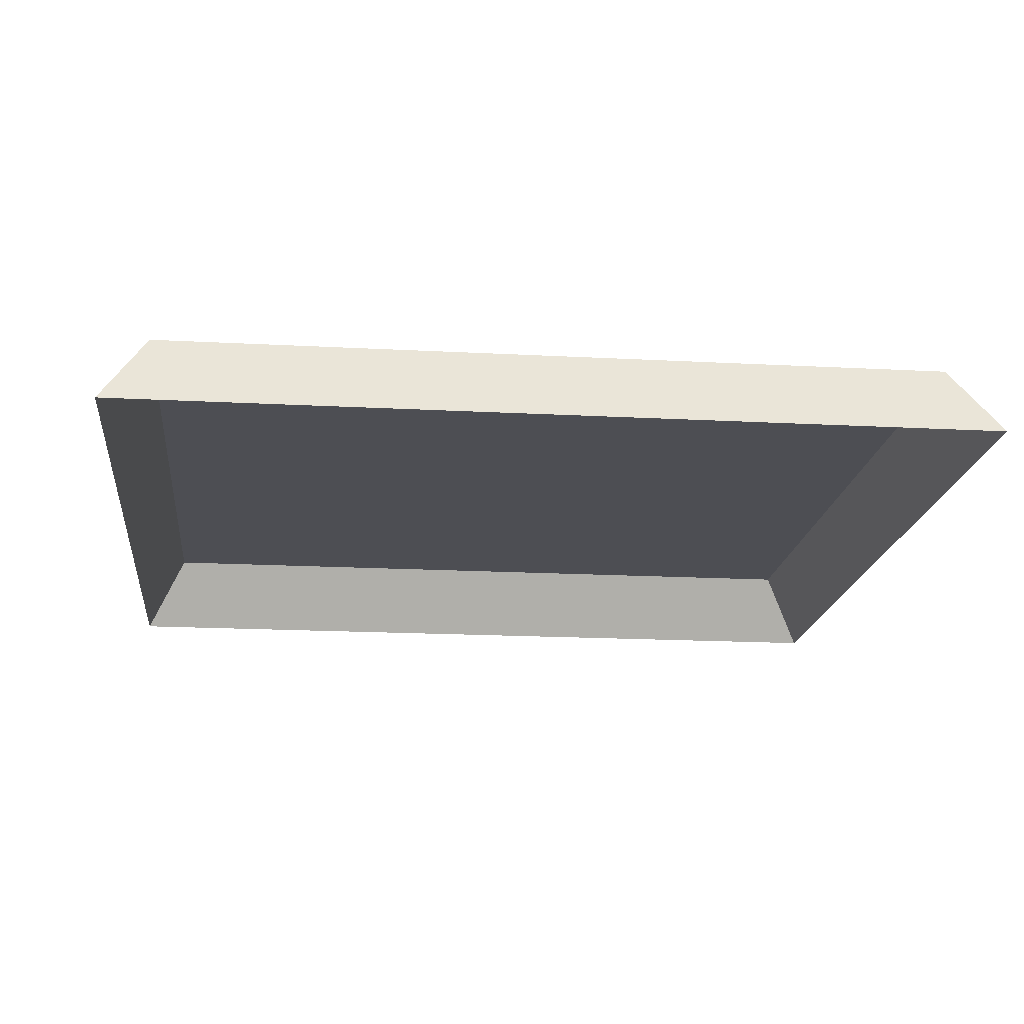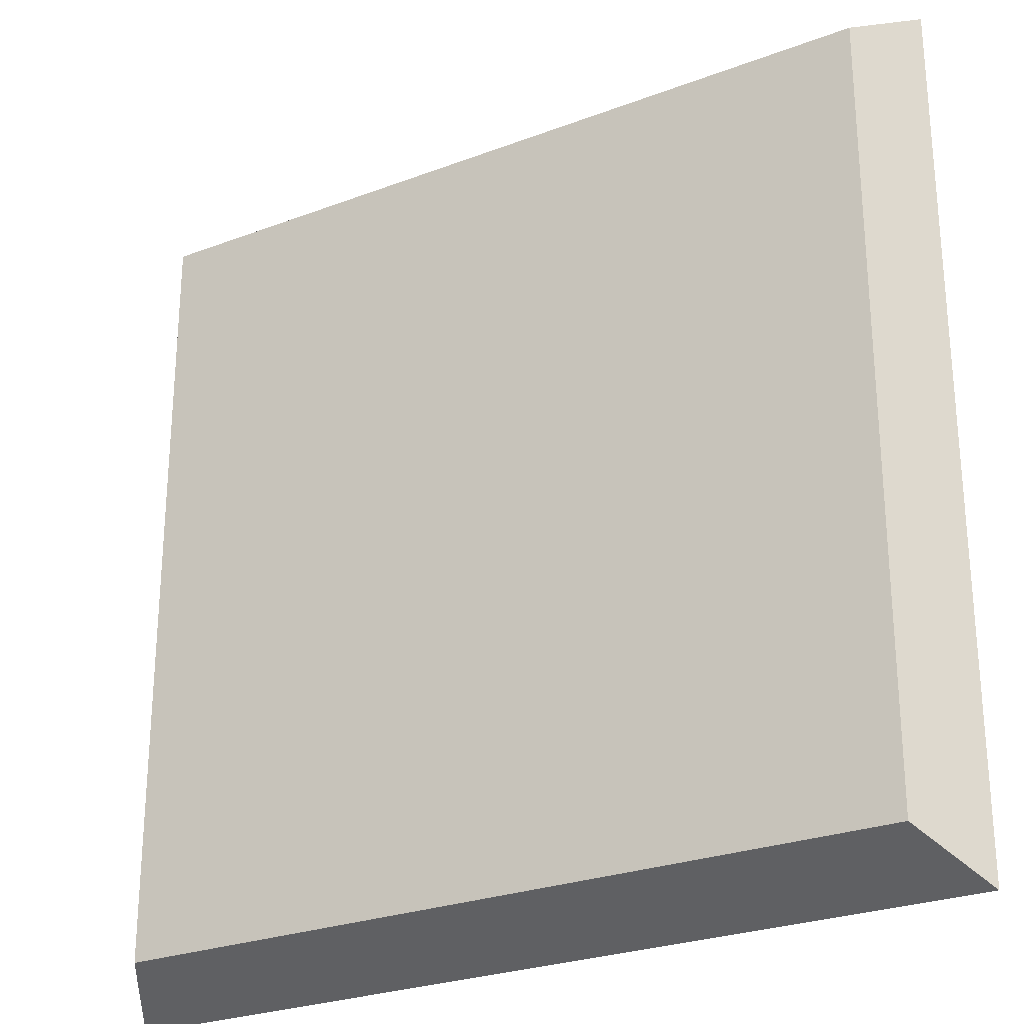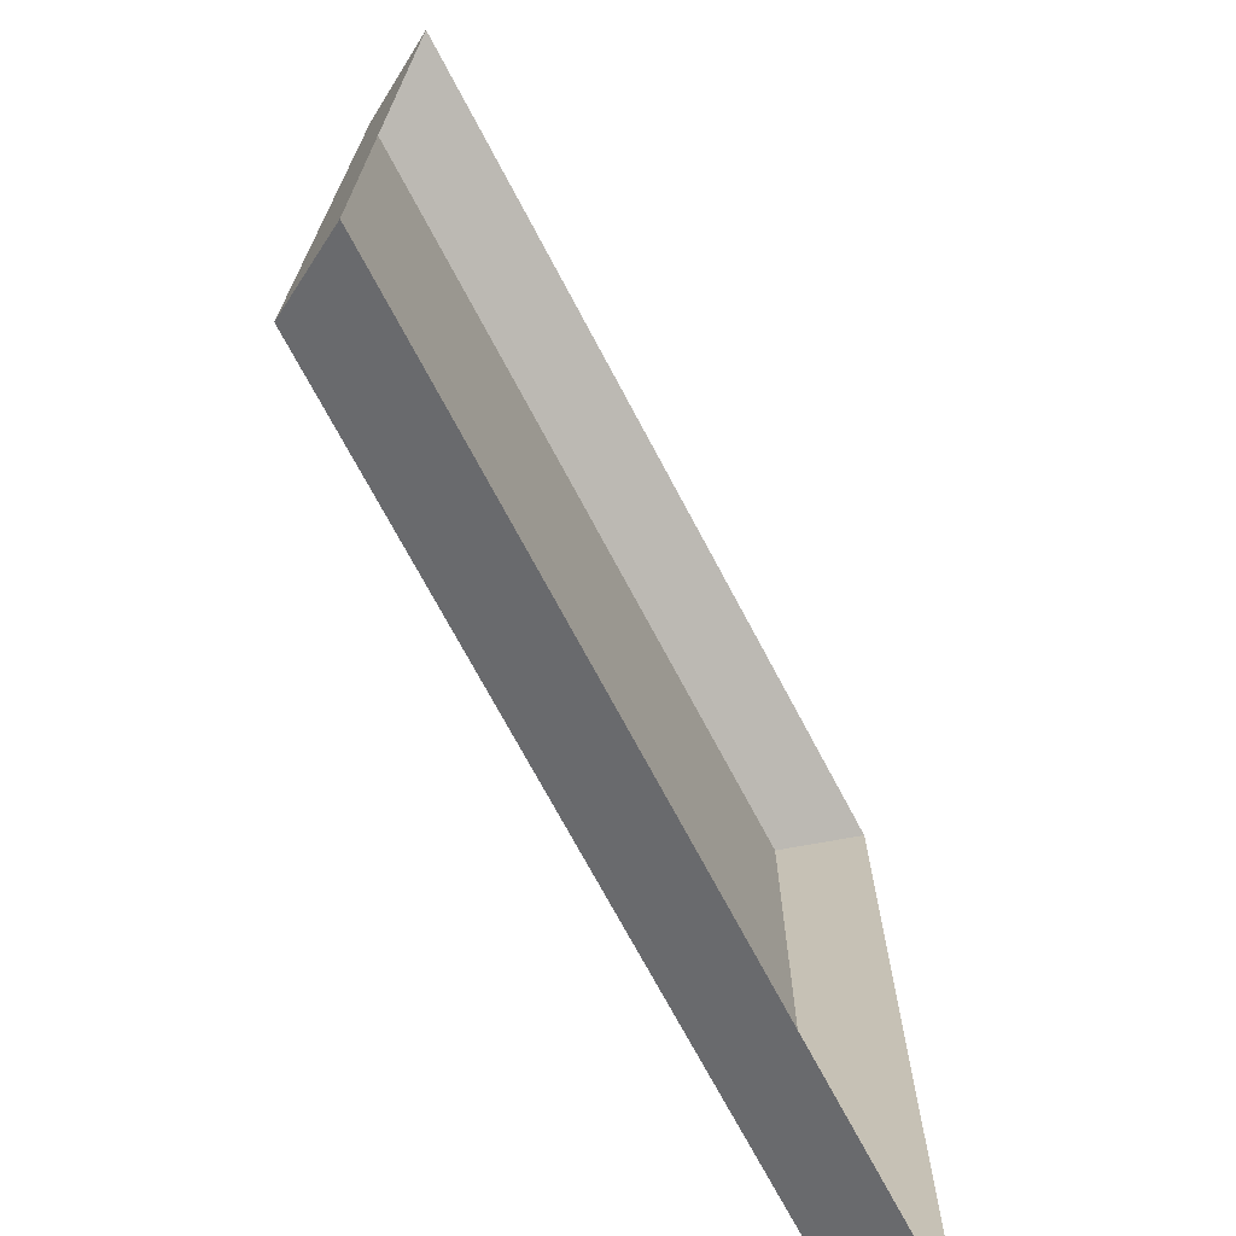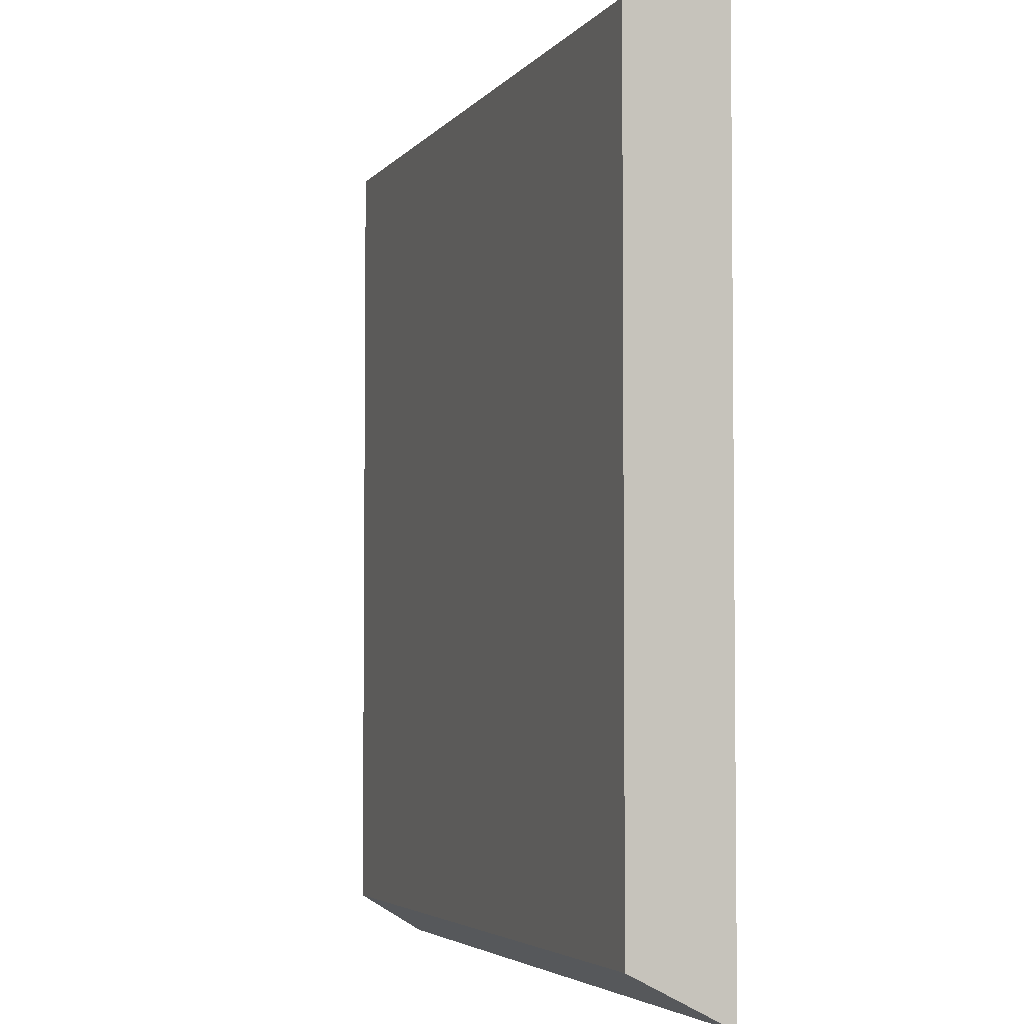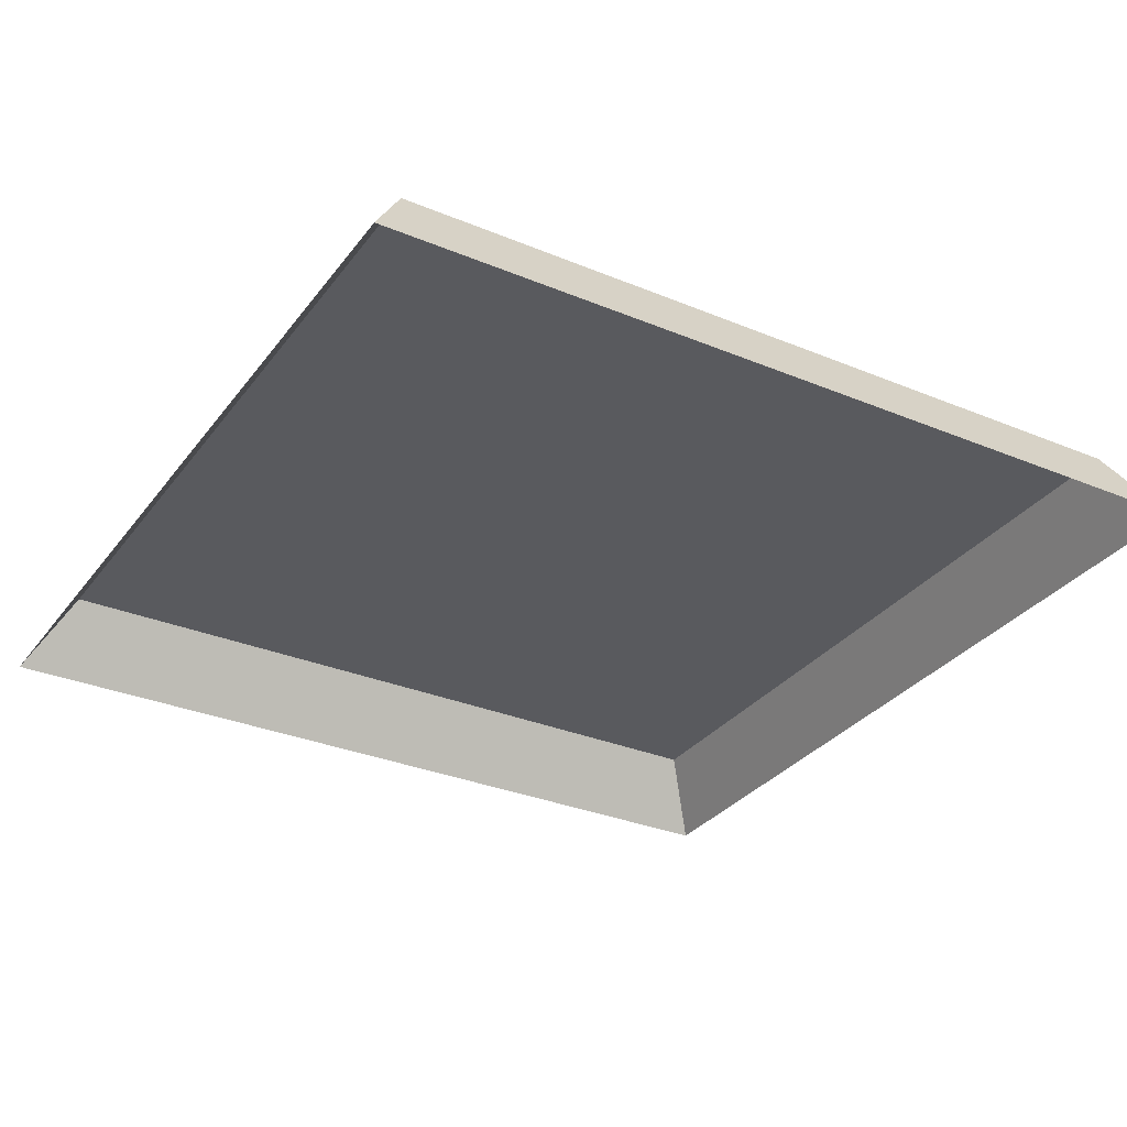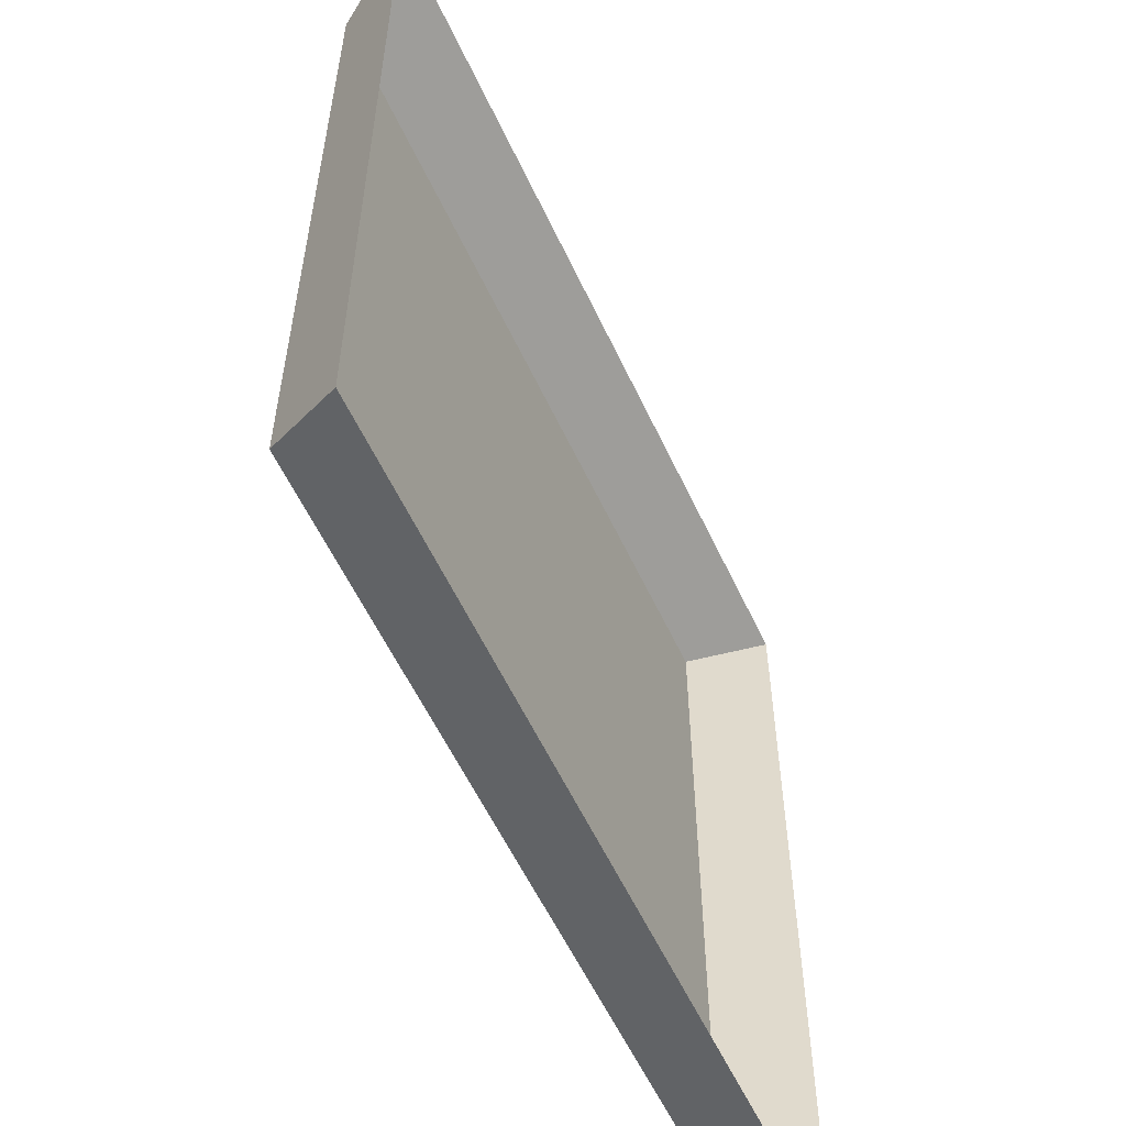
<metadata>
{"format":"obj","ext":"obj","renderer":"f3d","projection":"perspective","resolution":1024,"background":"white","views":[{"elev":-17.3,"azim":83.8,"up":"+Y"},{"elev":-26.4,"azim":-149.2,"up":"+Z"},{"elev":-71.5,"azim":-62.1,"up":"+Z"},{"elev":-4.0,"azim":-108.7,"up":"+Z"},{"elev":-31.4,"azim":59.5,"up":"+Y"},{"elev":-57.7,"azim":-65.1,"up":"+Z"}]}
</metadata>
<code>
o mesh12/mesh12-geometry#mesh12-geometry
v -0.05319 -0.1479 0.1769
v -0.05643 -0.1479 0.1672
v -0.05643 -0.1479 0.1769
v -0.05643 -0.1479 0.1643
v -0.06623 -0.1479 0.1672
v -0.0184 -0.1479 0.2098
v -0.05643 -0.1479 0.157
v -0.06623 -0.1479 0.1643
v -0.06623 -0.1479 0.1769
v -0.05319 -0.1479 0.157
v -0.06623 -0.1479 0.157
v -0.06946 -0.1479 0.1769
v -0.0184 -0.1479 0.1474
v -0.06946 -0.1479 0.157
v -0.08084 -0.1479 0.2098
v -0.01493 -0.154 0.1439
v -0.08084 -0.1479 0.1474
v -0.08431 -0.154 0.2133
v -0.01493 -0.154 0.2133
v -0.08431 -0.154 0.1439
f 1 2 3
f 2 1 4
f 4 1 7
f 8 2 4
f 2 8 5
f 7 1 10
f 11 5 8
f 11 9 5
f 14 9 11
f 9 14 12
f 3 2 1
f 4 1 2
f 3 5 2
f 1 6 3
f 7 1 4
f 4 2 8
f 5 8 2
f 5 3 9
f 3 6 9
f 10 6 1
f 10 1 7
f 4 11 7
f 8 11 4
f 8 5 11
f 5 9 11
f 9 6 12
f 6 10 13
f 10 7 13
f 7 11 13
f 11 9 14
f 6 15 12
f 12 14 9
f 13 16 6
f 11 14 13
f 17 12 15
f 15 6 18
f 12 17 14
f 19 6 16
f 13 17 16
f 13 14 17
f 17 15 20
f 19 18 6
f 18 20 15
f 20 16 17
f 2 5 3
f 3 6 1
f 9 3 5
f 9 6 3
f 1 6 10
f 7 11 4
f 4 11 8
f 12 6 9
f 13 10 6
f 13 7 10
f 13 11 7
f 12 15 6
f 6 16 13
f 13 14 11
f 15 12 17
f 18 6 15
f 14 17 12
f 16 6 19
f 16 17 13
f 17 14 13
f 20 15 17
f 6 18 19
f 15 20 18
f 17 16 20

</code>
